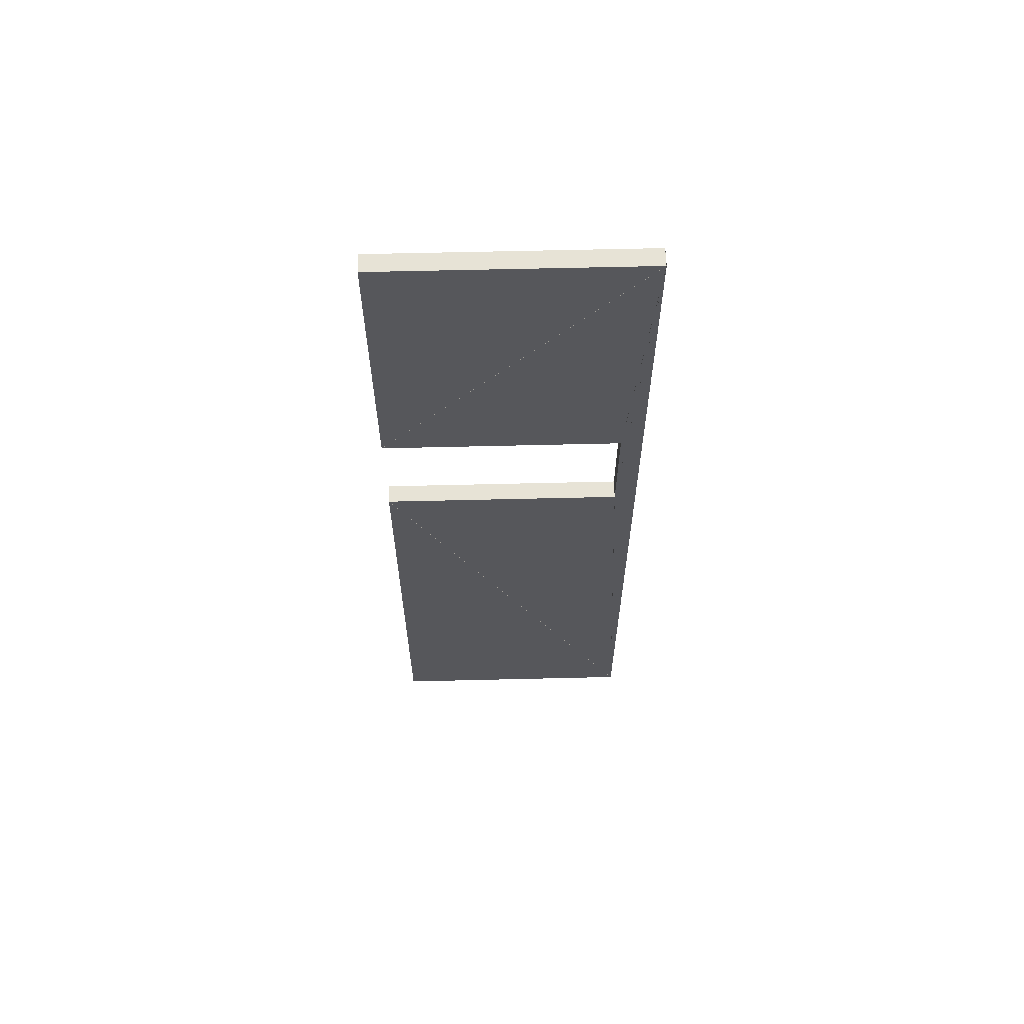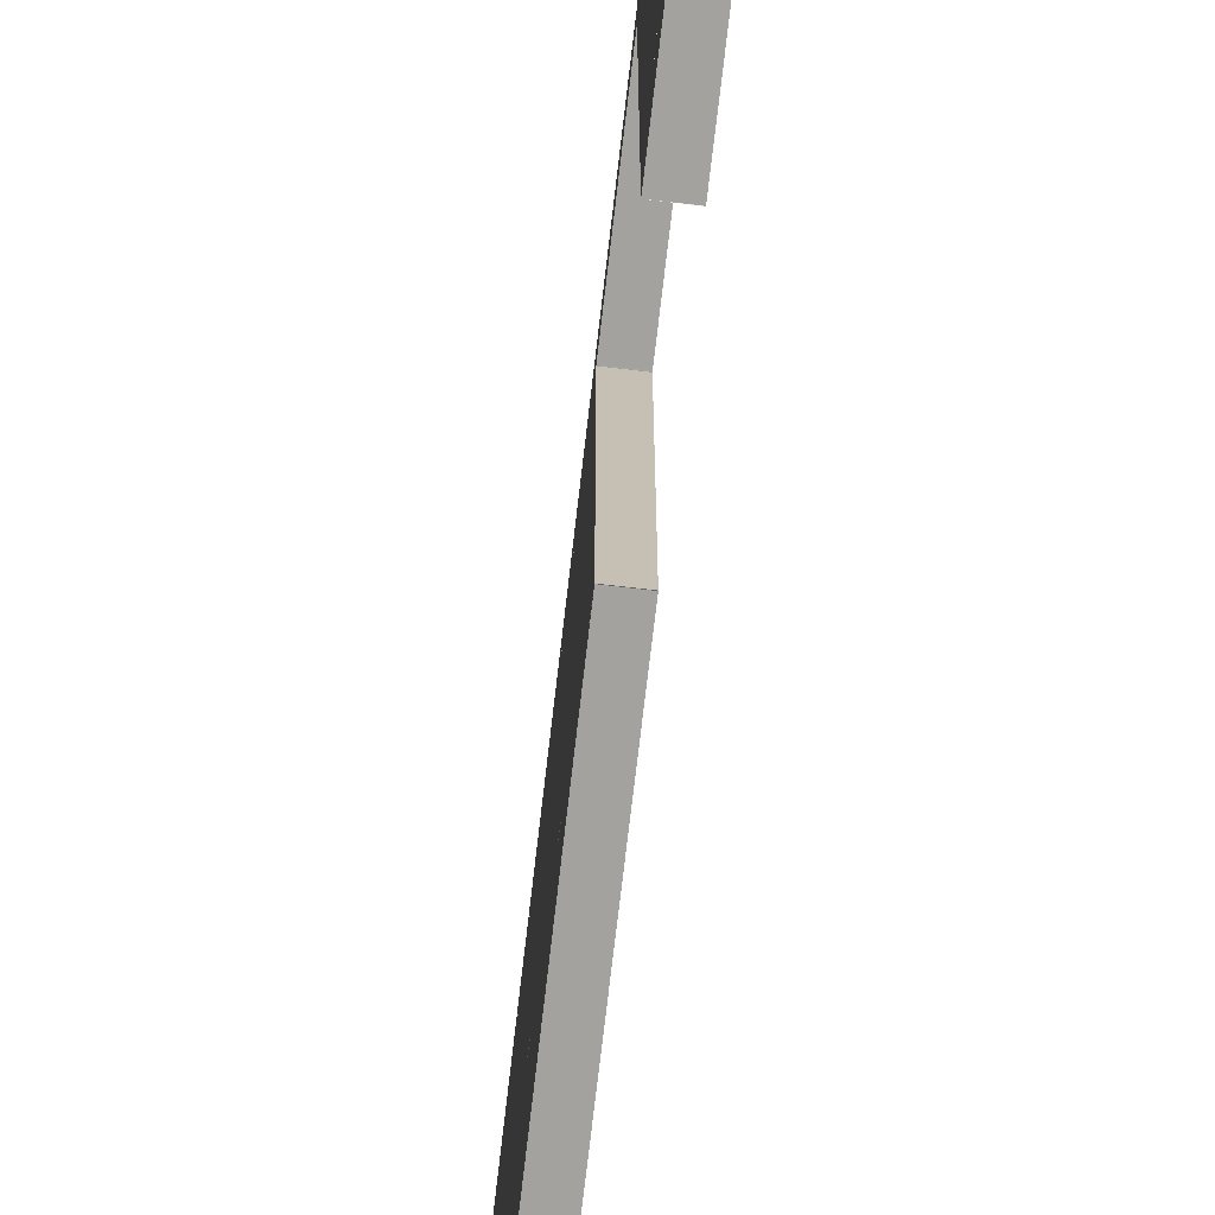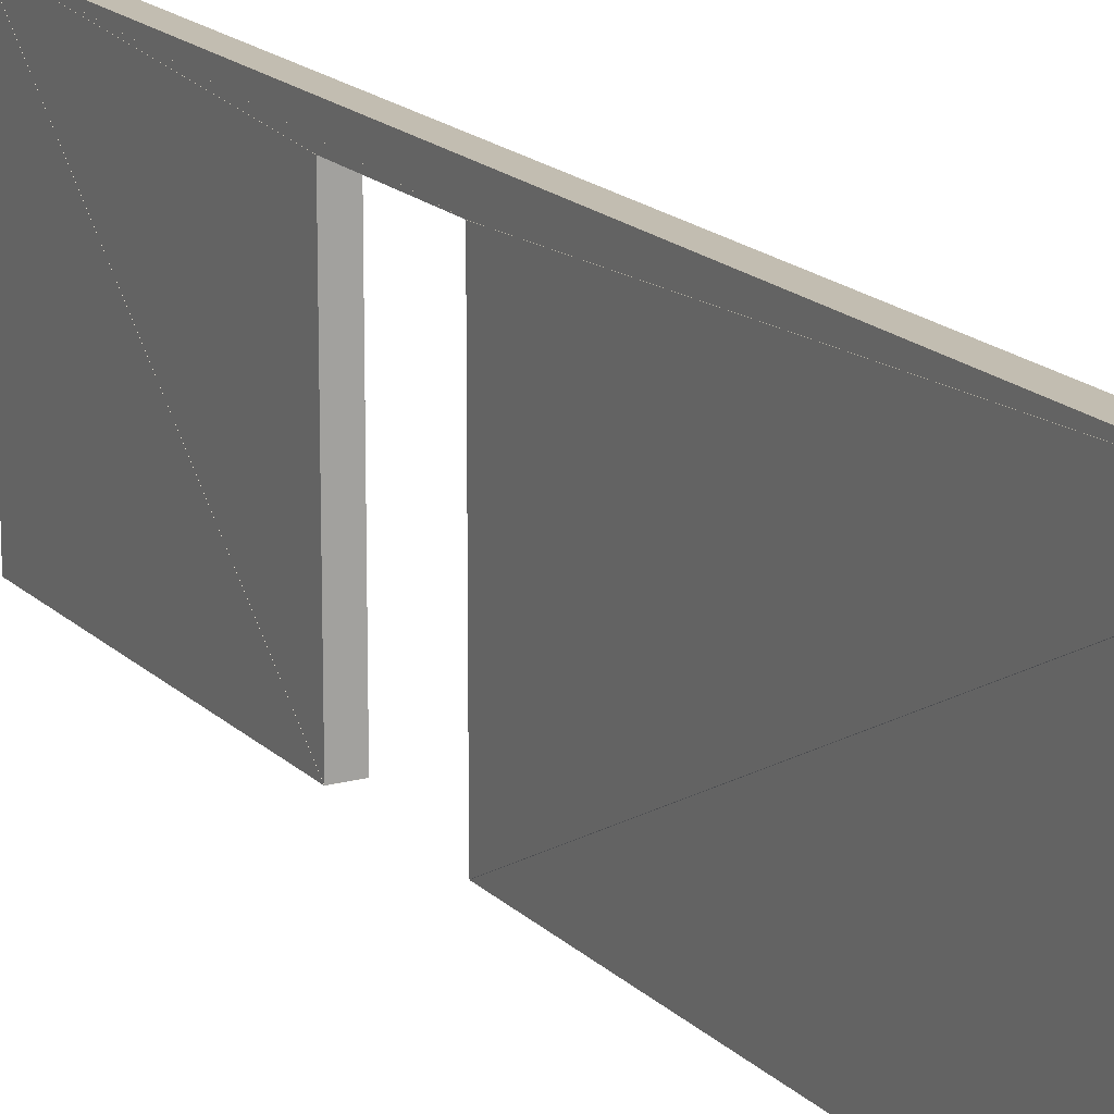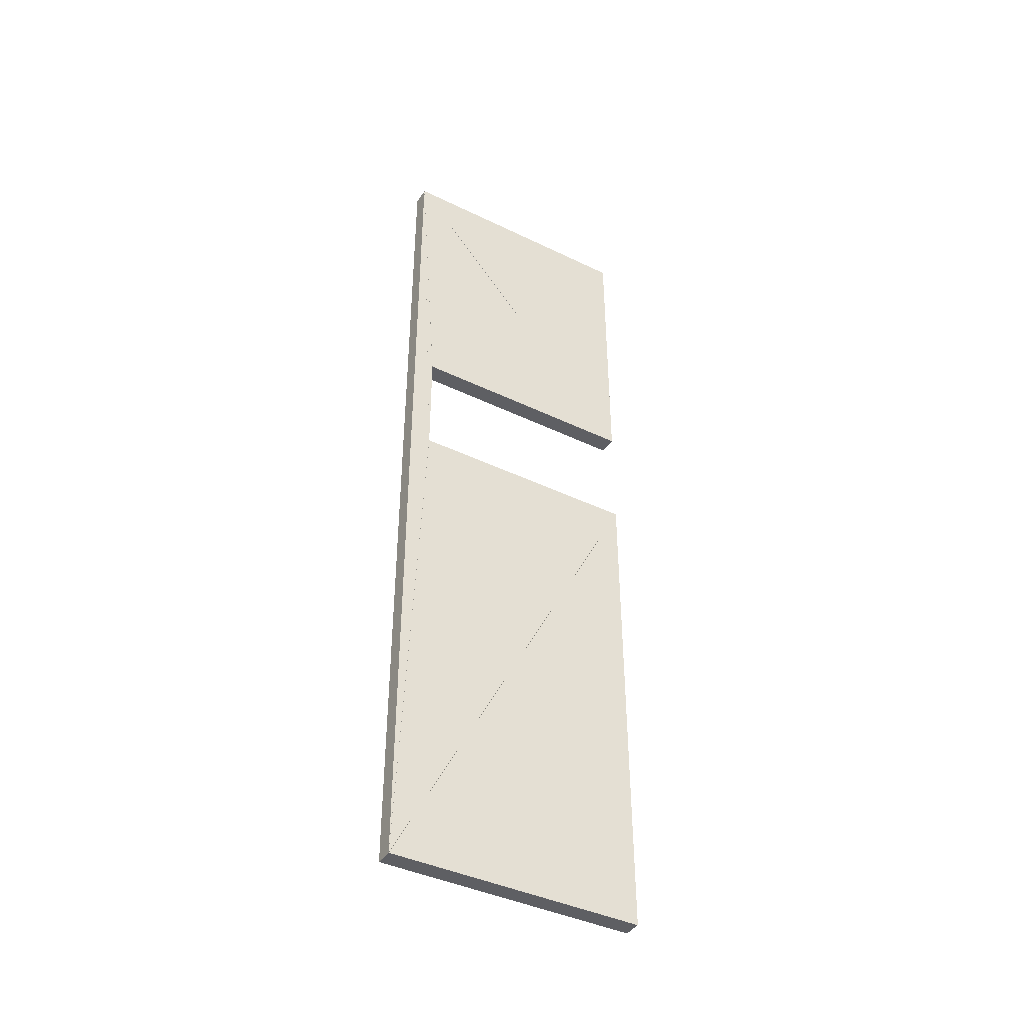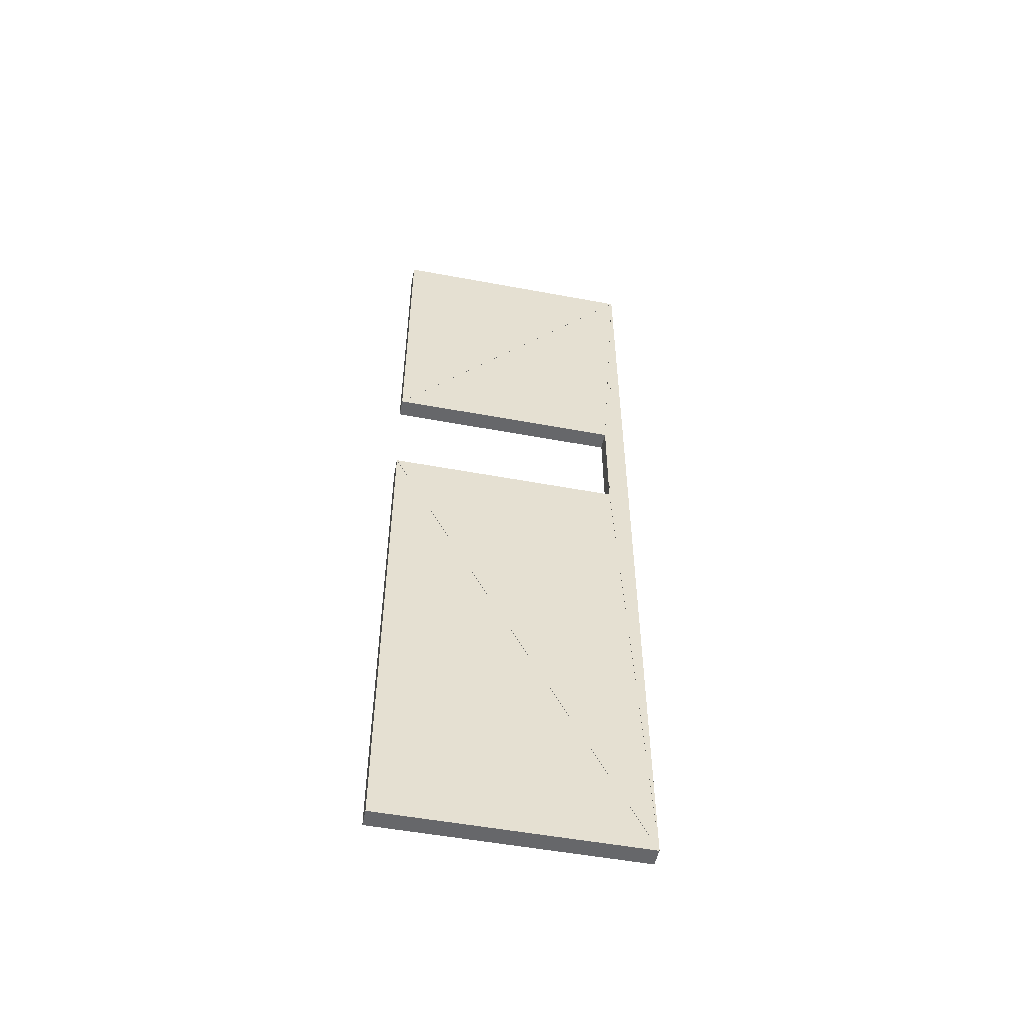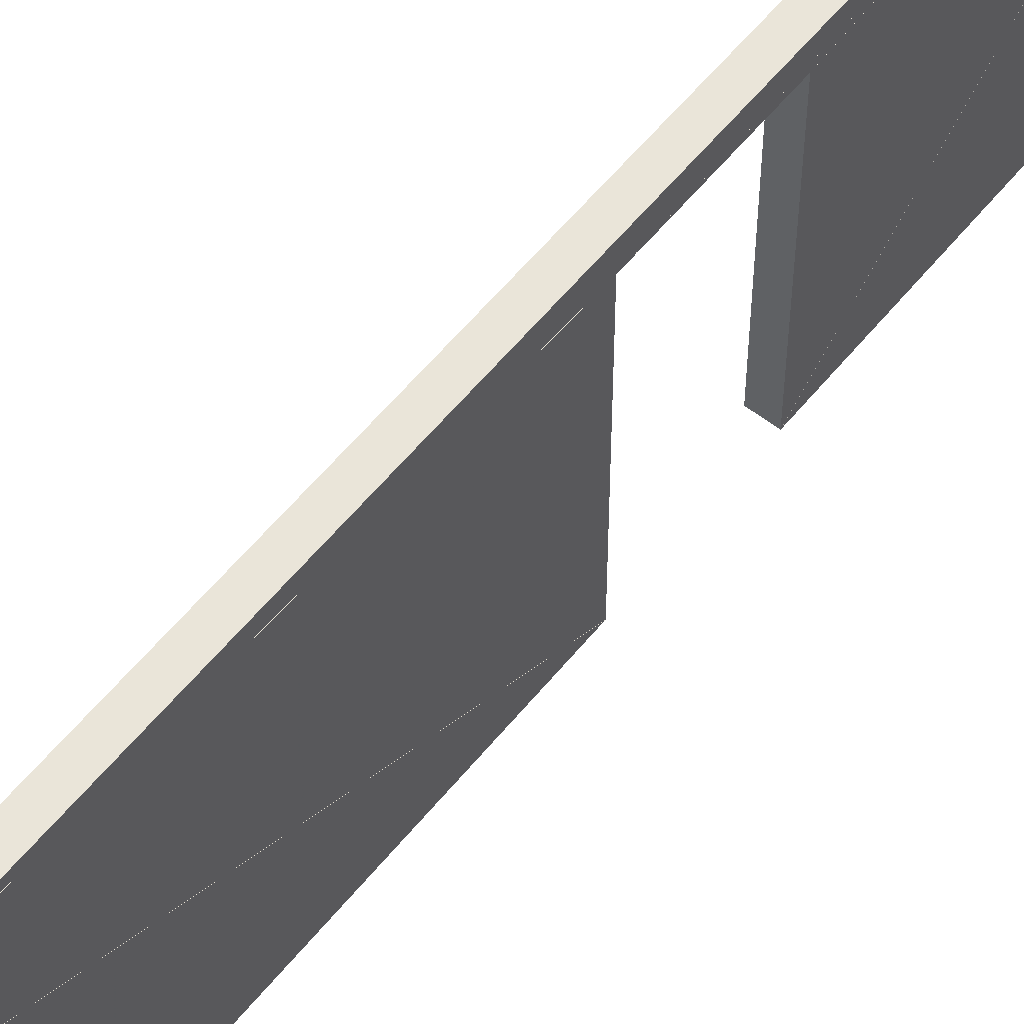
<metadata>
{"format":"obj","ext":"obj","renderer":"f3d","projection":"perspective","resolution":1024,"background":"white","views":[{"elev":62.6,"azim":-91.4,"up":"+Y"},{"elev":-72.5,"azim":173.4,"up":"+Z"},{"elev":16.9,"azim":-28.8,"up":"+Z"},{"elev":-41.5,"azim":59.7,"up":"+Y"},{"elev":-52.1,"azim":-101.4,"up":"+Y"},{"elev":58.0,"azim":38.7,"up":"+Z"}]}
</metadata>
<code>
o convex_0
v 0.17 11.09 0.0008
v 0.17 13.86 0.0008
v 0.17 13.86 2.398
v -7.044e-16 11.09 0.0008
v -1.043e-15 13.86 0.0008
v -1.043e-15 13.86 2.398
f 2 3 1
f 5 4 6
f 1 2 4
f 2 5 4
f 2 3 5
f 3 6 5
f 3 1 6
f 1 4 6
o convex_1
v 0.17 5.342 2.398
v 0.17 5.342 0.0008
v 0.17 10.04 0.0008
v -1.919e-19 5.342 2.398
v -1.919e-19 5.342 0.0008
v -5.752e-16 10.04 0.0008
f 8 9 7
f 11 10 12
f 7 8 10
f 8 11 10
f 8 9 11
f 9 12 11
f 9 7 12
f 7 10 12
o convex_2
v 0.17 11.09 2.199
v 0.17 11.09 0.001533
v 0.17 13.86 2.399
v -7.043e-16 11.09 2.199
v -7.043e-16 11.09 0.001533
v -1.043e-15 13.86 2.399
f 14 15 13
f 17 16 18
f 13 14 16
f 14 17 16
f 14 15 17
f 15 18 17
f 15 13 18
f 13 16 18
o convex_3
v 0.17 5.343 2.399
v 0.17 10.04 0.001533
v 0.17 10.04 2.199
v -3.837e-19 5.343 2.399
v -5.754e-16 10.04 0.001533
v -5.754e-16 10.04 2.199
f 20 21 19
f 23 22 24
f 19 20 22
f 20 23 22
f 20 21 23
f 21 24 23
f 21 19 24
f 19 22 24
o convex_4
v 0.17 10.04 2.2
v 0.17 11.09 2.2
v 0.17 13.86 2.4
v -5.758e-16 10.04 2.2
v -7.042e-16 11.09 2.2
v -1.043e-15 13.86 2.4
f 26 27 25
f 29 28 30
f 25 26 28
f 26 29 28
f 26 27 29
f 27 30 29
f 27 25 30
f 25 28 30
o convex_5
v 0.17 13.86 2.4
v 0.17 5.344 2.4
v 0.17 10.04 2.2
v -1.043e-15 13.86 2.4
v -5.397e-19 5.344 2.4
v -5.755e-16 10.04 2.2
f 32 33 31
f 35 34 36
f 31 32 34
f 32 35 34
f 32 33 35
f 33 36 35
f 33 31 36
f 31 34 36

</code>
